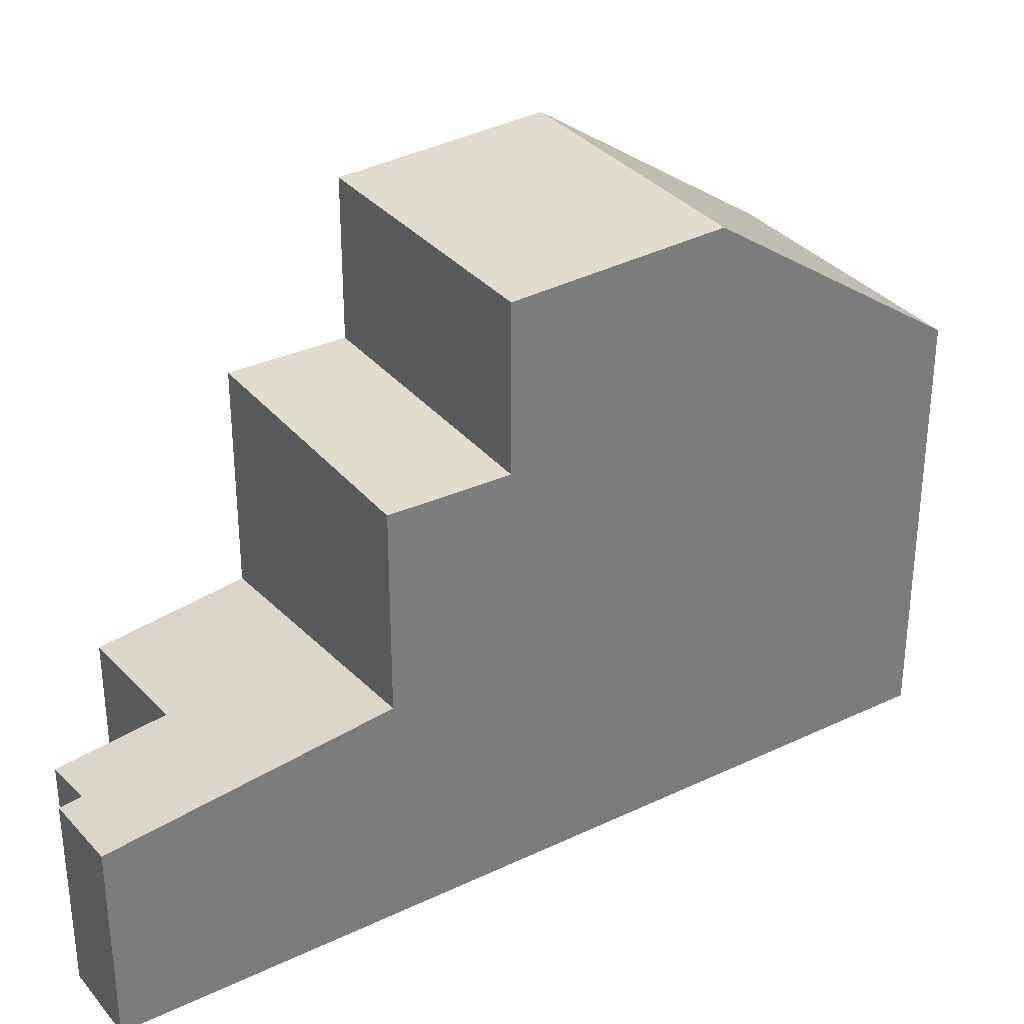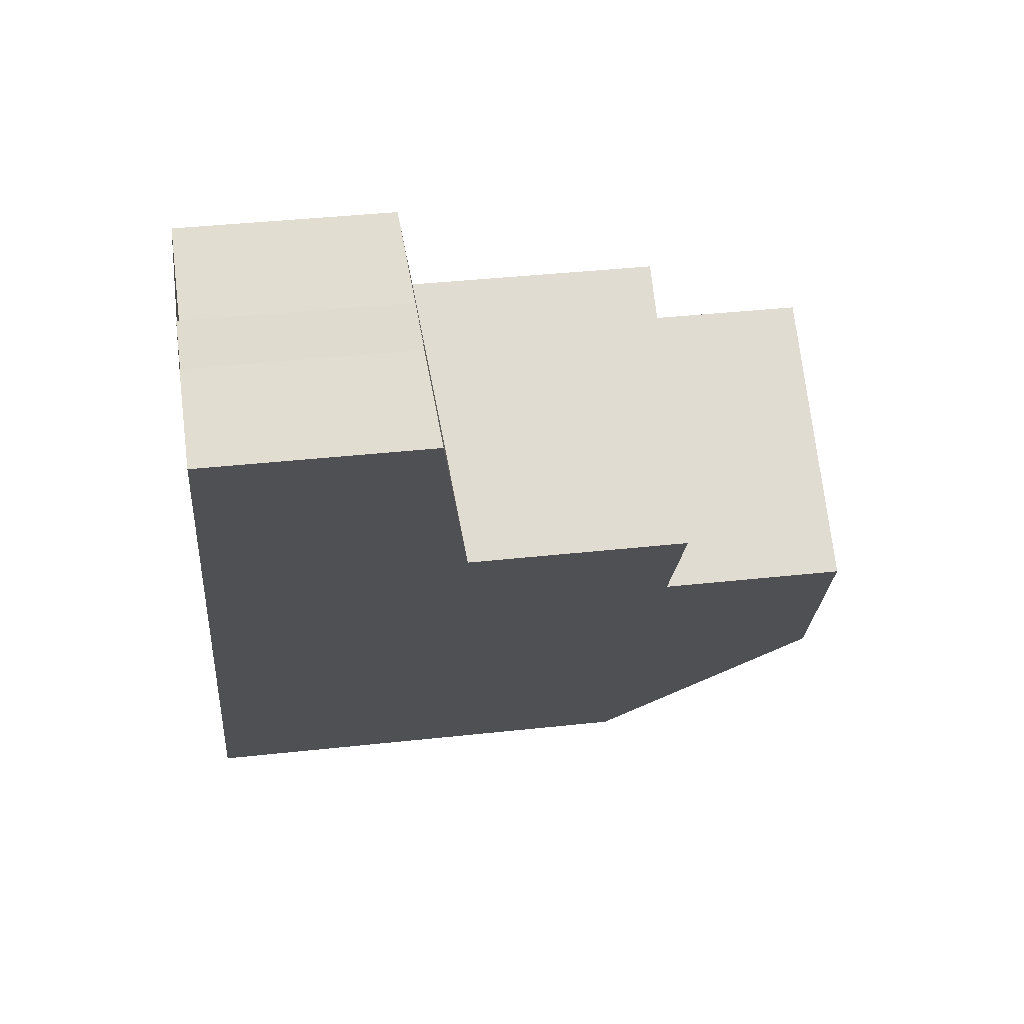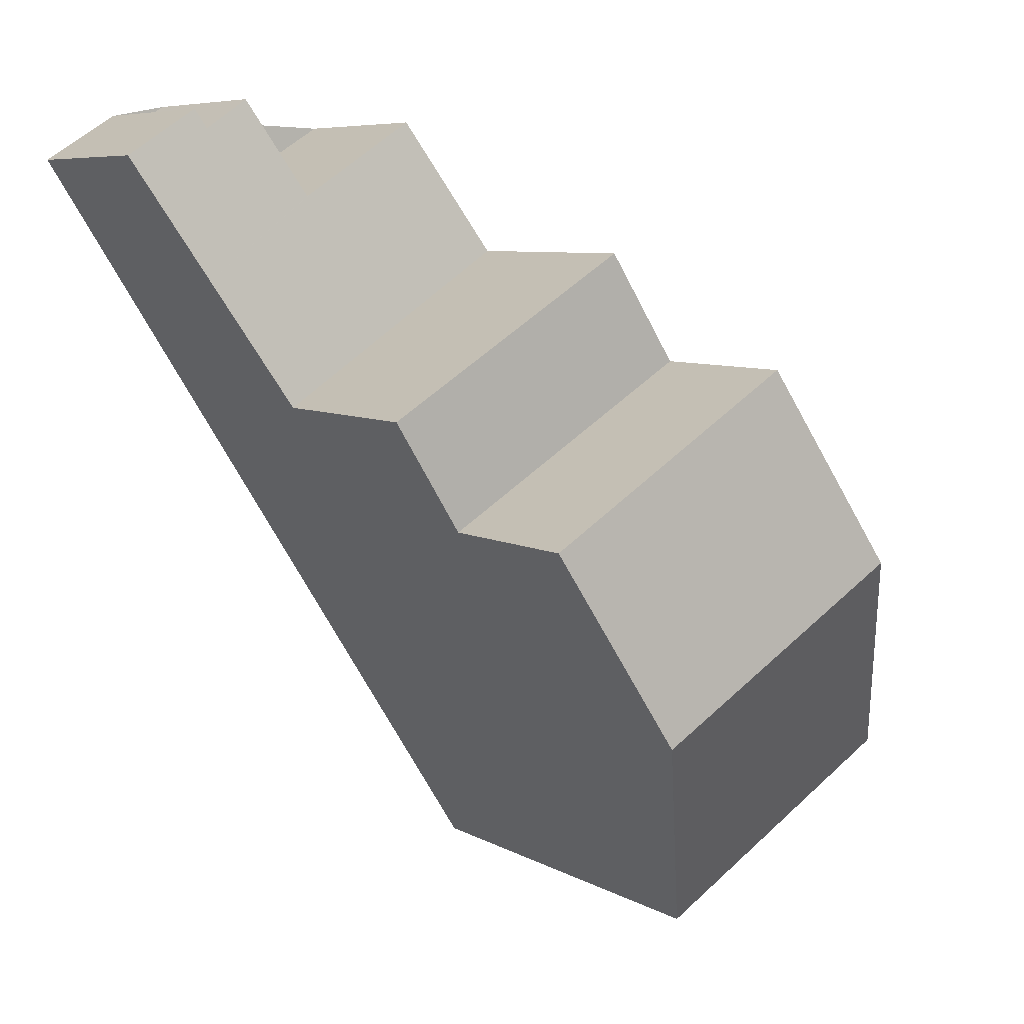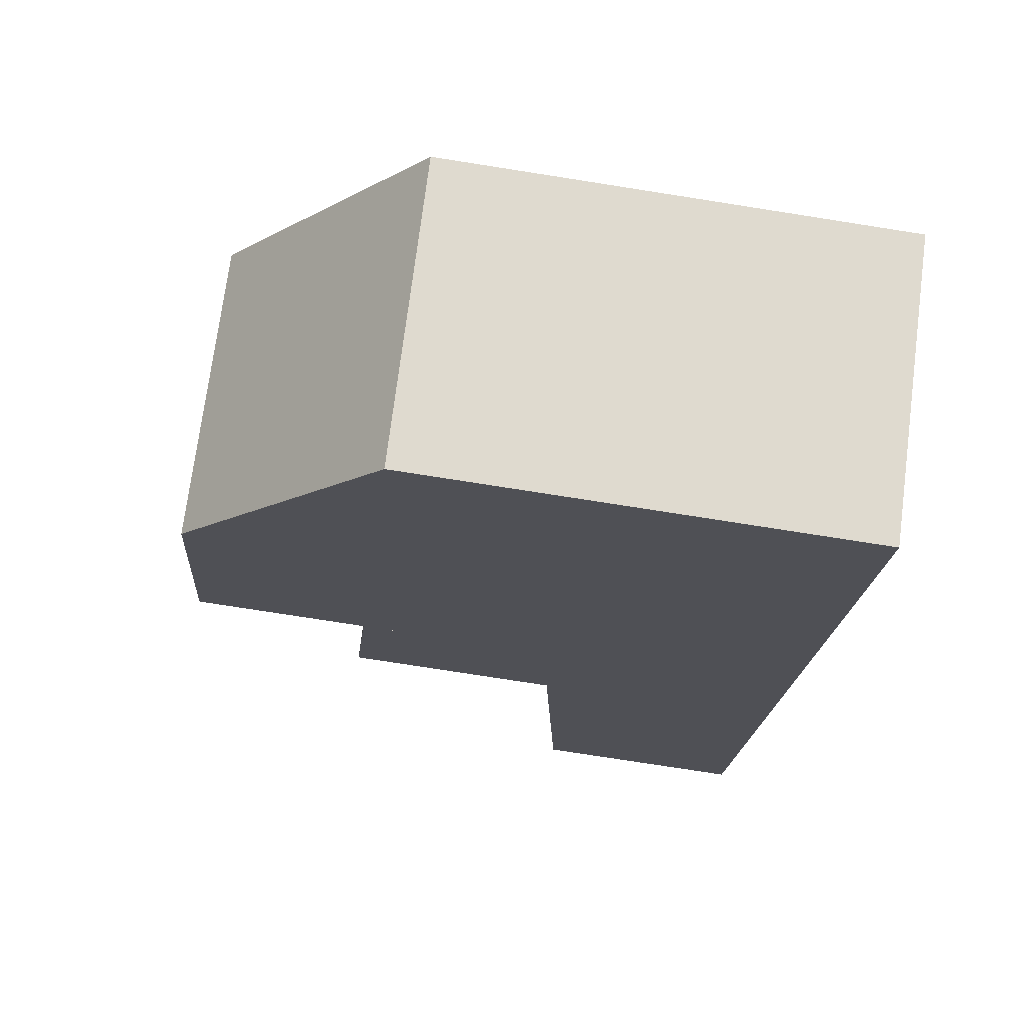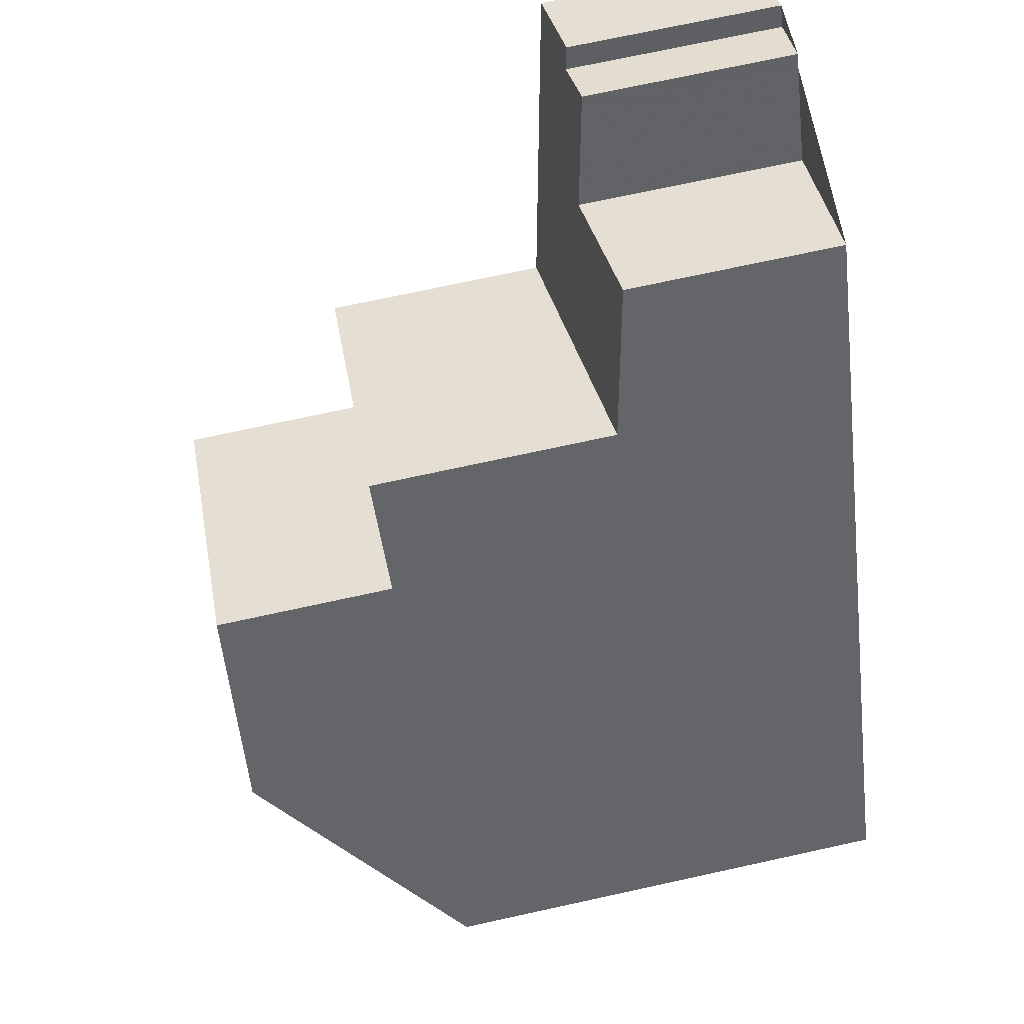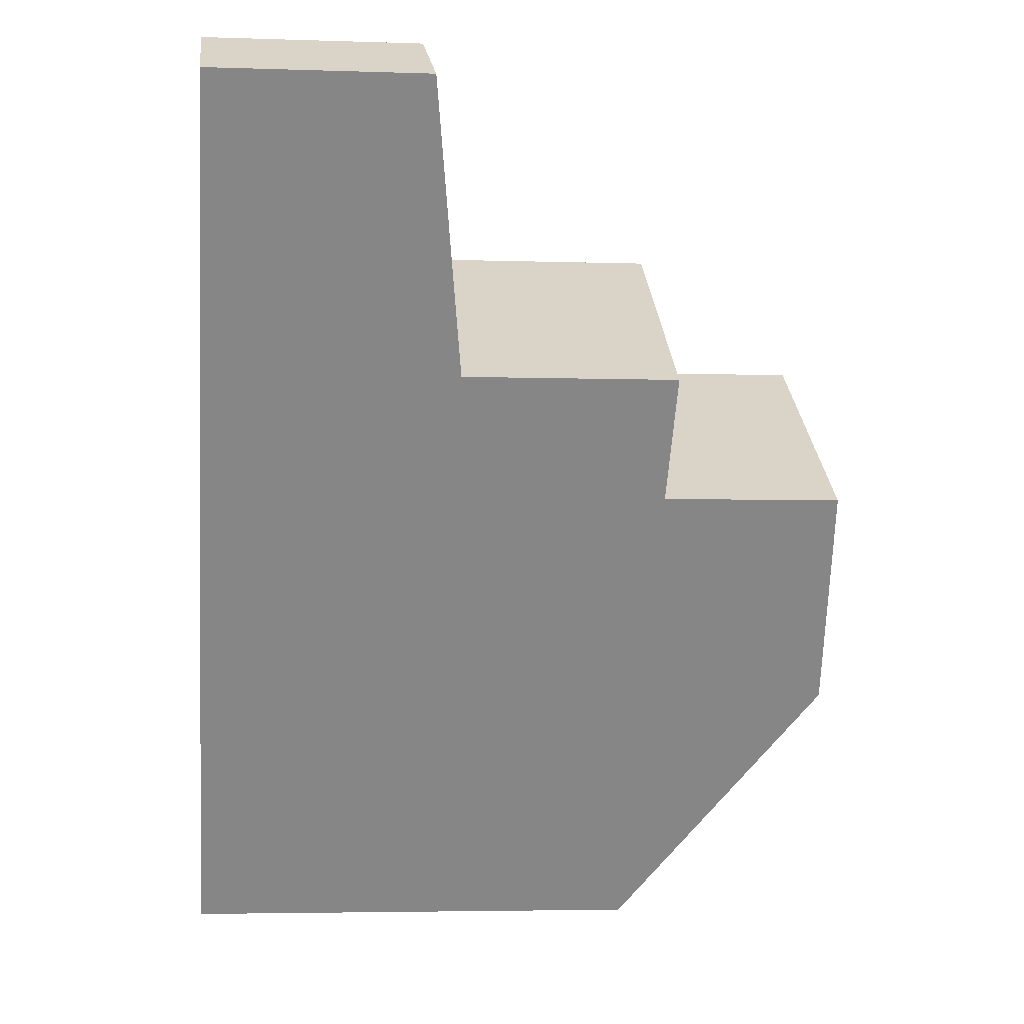
<metadata>
{"format":"obj","ext":"obj","renderer":"f3d","projection":"perspective","resolution":1024,"background":"white","views":[{"elev":32.9,"azim":-91.1,"up":"+Z"},{"elev":37.6,"azim":-98.1,"up":"+Y"},{"elev":6.9,"azim":-32.5,"up":"+Y"},{"elev":-76.4,"azim":81.1,"up":"+Y"},{"elev":72.7,"azim":77.7,"up":"+Y"},{"elev":-4.1,"azim":-96.4,"up":"+Y"}]}
</metadata>
<code>
v -648.5 -360.8 6.57
v -652.2 -363.2 6.528
v -659.4 -351.8 3.044
v -658.3 -351.1 2.95
v -658.1 -351.3 2.991
v -657.5 -350.9 2.931
v -656.6 -352.3 3.14
v -654.8 -351.2 2.985
v -654.3 -359.8 9.265
v -650.7 -357.5 9.287
v -650.7 -357.5 9.287
v -648.5 -360.9 6.57
v -654.3 -359.8 9.265
v -652.2 -363.2 6.528
v -652.3 -363 6.661
v -652.3 -363 6.661
v -648.6 -360.7 6.703
v -650.7 -357.5 9.287
v -654.3 -359.8 9.265
v -652.5 -354.7 9.163
v -656.1 -357 9.142
v -654.8 -351.2 2.988
v -656.5 -352.3 3.134
v -655.7 -351.8 3.067
v -653.5 -353.1 3.275
v -657.1 -355.4 3.587
v -654.1 -353.5 6.697
v -653.5 -353.1 6.707
v -657.1 -355.4 6.645
v -653.1 -355.1 6.661
v -652.5 -354.7 6.672
v -656.1 -357 6.609
v -652.5 -354.7 6.671
v -653.6 -353.2 6.707
v -653.5 -353.1 6.707
v -657.1 -355.4 6.645
v -652.5 -354.7 6.672
v -656.1 -357 6.609
v -650.7 -357.5 9.287
v -652.5 -354.7 9.163
v -653.6 -353.2 6.707
v -652.5 -354.7 6.671
v -653.6 -353.2 3.278
v -659.4 -351.7 3.044
v -654.3 -359.8 9.265
v -656.1 -357 9.143
v -657.1 -355.4 6.645
v -656.1 -357 6.609
v -657.1 -355.4 3.587
v -648.6 -360.7 6.703
v -659.3 -351.9 3.064
v -658.2 -351.2 2.969
v -659.3 -351.9 3.065
v -658.3 -353.5 3.31
v -656.4 -352.4 3.151
v -654.8 -351.3 3.004
v -654.7 -351.3 3.001
v -655.7 -351.9 3.083
v -658.3 -353.5 3.31
v -652.4 -358.6 9.277
v -654.2 -355.8 9.153
v -655.2 -354.2 6.677
v -654.2 -355.8 6.642
v -655.2 -354.2 3.425
v -652.4 -358.6 9.277
v -650.3 -361.8 6.684
v -650.2 -361.9 6.551
v -654.2 -355.8 6.642
v -655.2 -354.2 6.677
v -657.3 -355.1 3.536
v -655.5 -353.9 3.375
v -653.8 -352.8 3.228
v -653.7 -352.8 3.225
v -654.7 -353.4 3.307
v -657.3 -355.1 3.536
v -651.3 -357.9 9.283
v -653.1 -355.1 9.159
v -654.1 -353.5 6.697
v -653.1 -355.1 6.661
v -654.1 -353.5 3.324
v -655.3 -351.5 3.032
v -655.3 -351.6 3.048
v -649.3 -361.1 6.696
v -651.3 -357.9 9.283
v -649.2 -361.3 6.562
v -654.3 -353.2 3.274
v -657.1 -355.4 3.587
v -655.2 -354.2 3.425
v -654.1 -353.5 3.324
v -653.6 -353.2 3.278
v -653.5 -353.1 3.275
v -654.5 -353.7 3.358
v -657.1 -355.4 3.587
v -657.1 -355.4 6.645
v -651.6 -358.1 9.281
v -653.4 -355.3 9.157
v -654.5 -353.7 6.691
v -653.4 -355.3 6.655
v -654.5 -353.7 3.358
v -651.6 -358.1 9.281
v -649.5 -361.3 6.693
v -649.4 -361.4 6.559
v -653.4 -355.3 6.655
v -654.5 -353.7 6.691
v -653.4 -355.3 9.157
v -653.1 -355.1 9.159
v -656.1 -357 9.143
v -654.2 -355.8 9.153
v -652.5 -354.7 9.163
v -652.5 -354.7 9.163
v -656.1 -357 6.609
v -656.1 -357 9.142
v -648.5 -360.9 6.57
v -648.5 -360.8 6.57
v -648.5 -360.8 8.882e-16
v -648.5 -360.9 0
v -652.3 -363 6.661
v -652.2 -363.2 6.528
v -652.2 -363.2 0
v -652.3 -363 -8.882e-16
v -659.4 -351.7 3.044
v -659.4 -351.8 3.044
v -659.4 -351.8 0
v -659.4 -351.7 0
v -658.2 -351.2 2.969
v -658.3 -351.1 2.95
v -658.3 -351.1 0
v -658.2 -351.2 0
v -657.5 -350.9 2.931
v -658.1 -351.3 2.991
v -658.1 -351.3 -4.441e-16
v -657.5 -350.9 0
v -656.6 -352.3 3.14
v -657.5 -350.9 2.931
v -657.5 -350.9 0
v -656.6 -352.3 4.441e-16
v -656.5 -352.3 3.134
v -656.6 -352.3 3.14
v -656.6 -352.3 4.441e-16
v -656.5 -352.3 0
v -654.7 -351.3 3.001
v -654.8 -351.2 2.985
v -654.8 -351.2 0
v -654.7 -351.3 0
v -648.6 -360.7 6.703
v -650.7 -357.5 9.287
v -650.7 -357.5 0
v -648.6 -360.7 8.882e-16
v -649.2 -361.3 6.562
v -648.5 -360.9 6.57
v -648.5 -360.9 0
v -649.2 -361.3 8.882e-16
v -652.2 -363.2 6.528
v -652.2 -363.2 6.528
v -652.2 -363.2 -8.882e-16
v -652.2 -363.2 0
v -654.3 -359.8 9.265
v -652.3 -363 6.661
v -652.3 -363 -8.882e-16
v -654.3 -359.8 0
v -656.1 -357 9.142
v -654.3 -359.8 9.265
v -654.3 -359.8 0
v -656.1 -357 0
v -654.8 -351.2 2.985
v -654.8 -351.2 2.988
v -654.8 -351.2 0
v -654.8 -351.2 0
v -655.7 -351.8 3.067
v -656.5 -352.3 3.134
v -656.5 -352.3 0
v -655.7 -351.8 0
v -655.3 -351.5 3.032
v -655.7 -351.8 3.067
v -655.7 -351.8 0
v -655.3 -351.5 0
v -652.5 -354.7 6.672
v -653.5 -353.1 6.707
v -653.5 -353.1 -8.882e-16
v -652.5 -354.7 0
v -658.3 -351.1 2.95
v -659.4 -351.7 3.044
v -659.4 -351.7 0
v -658.3 -351.1 0
v -648.5 -360.8 6.57
v -648.6 -360.7 6.703
v -648.6 -360.7 8.882e-16
v -648.5 -360.8 8.882e-16
v -658.1 -351.3 2.991
v -658.2 -351.2 2.969
v -658.2 -351.2 0
v -658.1 -351.3 -4.441e-16
v -659.4 -351.8 3.044
v -659.3 -351.9 3.065
v -659.3 -351.9 0
v -659.4 -351.8 0
v -653.7 -352.8 3.225
v -654.7 -351.3 3.001
v -654.7 -351.3 0
v -653.7 -352.8 -4.441e-16
v -659.3 -351.9 3.065
v -658.3 -353.5 3.31
v -658.3 -353.5 0
v -659.3 -351.9 0
v -652.2 -363.2 6.528
v -650.2 -361.9 6.551
v -650.2 -361.9 8.882e-16
v -652.2 -363.2 -8.882e-16
v -653.5 -353.1 3.275
v -653.7 -352.8 3.225
v -653.7 -352.8 -4.441e-16
v -653.5 -353.1 -4.441e-16
v -658.3 -353.5 3.31
v -657.3 -355.1 3.536
v -657.3 -355.1 0
v -658.3 -353.5 0
v -654.8 -351.2 2.988
v -655.3 -351.5 3.032
v -655.3 -351.5 0
v -654.8 -351.2 0
v -649.4 -361.4 6.559
v -649.2 -361.3 6.562
v -649.2 -361.3 8.882e-16
v -649.4 -361.4 -8.882e-16
v -657.3 -355.1 3.536
v -657.1 -355.4 3.587
v -657.1 -355.4 4.441e-16
v -657.3 -355.1 0
v -650.2 -361.9 6.551
v -649.4 -361.4 6.559
v -649.4 -361.4 -8.882e-16
v -650.2 -361.9 8.882e-16
v -650.7 -357.5 9.287
v -652.5 -354.7 9.163
v -652.5 -354.7 0
v -650.7 -357.5 0
v -657.1 -355.4 6.645
v -656.1 -357 6.609
v -656.1 -357 8.882e-16
v -657.1 -355.4 0
v -659.4 -351.8 0
v -658.3 -351.1 0
v -658.1 -351.3 0
v -657.5 -350.9 0
v -656.6 -352.3 0
v -654.8 -351.2 0
v -648.5 -360.8 0
v -652.2 -363.2 0
f 66 15 13 65
f 110 18 39 109
f 17 11 10 50
f 16 9 13 15
f 15 14 2 16
f 67 14 15 66
f 40 20 37 42
f 34 28 31 33
f 104 27 30 103
f 33 30 27 34
f 41 35 25 43
f 107 45 19 112
f 48 38 21 46
f 49 26 36 47
f 106 76 95 105
f 96 77 79 98
f 97 78 80 99
f 50 1 12 17
f 51 44 4 52
f 53 3 44 51
f 54 51 52 5 6 7 23 55
f 56 22 8 57
f 82 58 24 81
f 59 53 51 54
f 55 23 24 58
f 108 60 45 107
f 63 48 46 61
f 64 49 47 62
f 84 11 17 83
f 83 17 12 85
f 68 32 29 69
f 70 54 55 71
f 72 56 57 73
f 86 74 58 82
f 75 59 54 70
f 71 55 58 74
f 109 39 76 106
f 77 40 42 79
f 78 41 43 80
f 81 22 56 82
f 101 66 65 100
f 102 67 66 101
f 82 56 72 86
f 87 70 71 88
f 89 86 72 90
f 90 72 73 91
f 92 74 86 89
f 93 75 70 87
f 88 71 74 92
f 105 95 60 108
f 98 63 61 96
f 99 64 62 97
f 100 84 83 101
f 101 83 85 102
f 103 68 69 104
f 111 94 29 32
f 114 115 116 113
f 118 119 120 117
f 122 123 124 121
f 126 127 128 125
f 130 131 132 129
f 134 135 136 133
f 138 139 140 137
f 142 143 144 141
f 146 147 148 145
f 150 151 152 149
f 154 155 156 153
f 158 159 160 157
f 162 163 164 161
f 166 167 168 165
f 170 171 172 169
f 174 175 176 173
f 178 179 180 177
f 182 183 184 181
f 186 187 188 185
f 190 191 192 189
f 194 195 196 193
f 198 199 200 197
f 202 203 204 201
f 206 207 208 205
f 210 211 212 209
f 214 215 216 213
f 218 219 220 217
f 222 223 224 221
f 226 227 228 225
f 230 231 232 229
f 234 235 236 233
f 238 239 240 237
f 242 243 244 245 246 247 248 241

</code>
